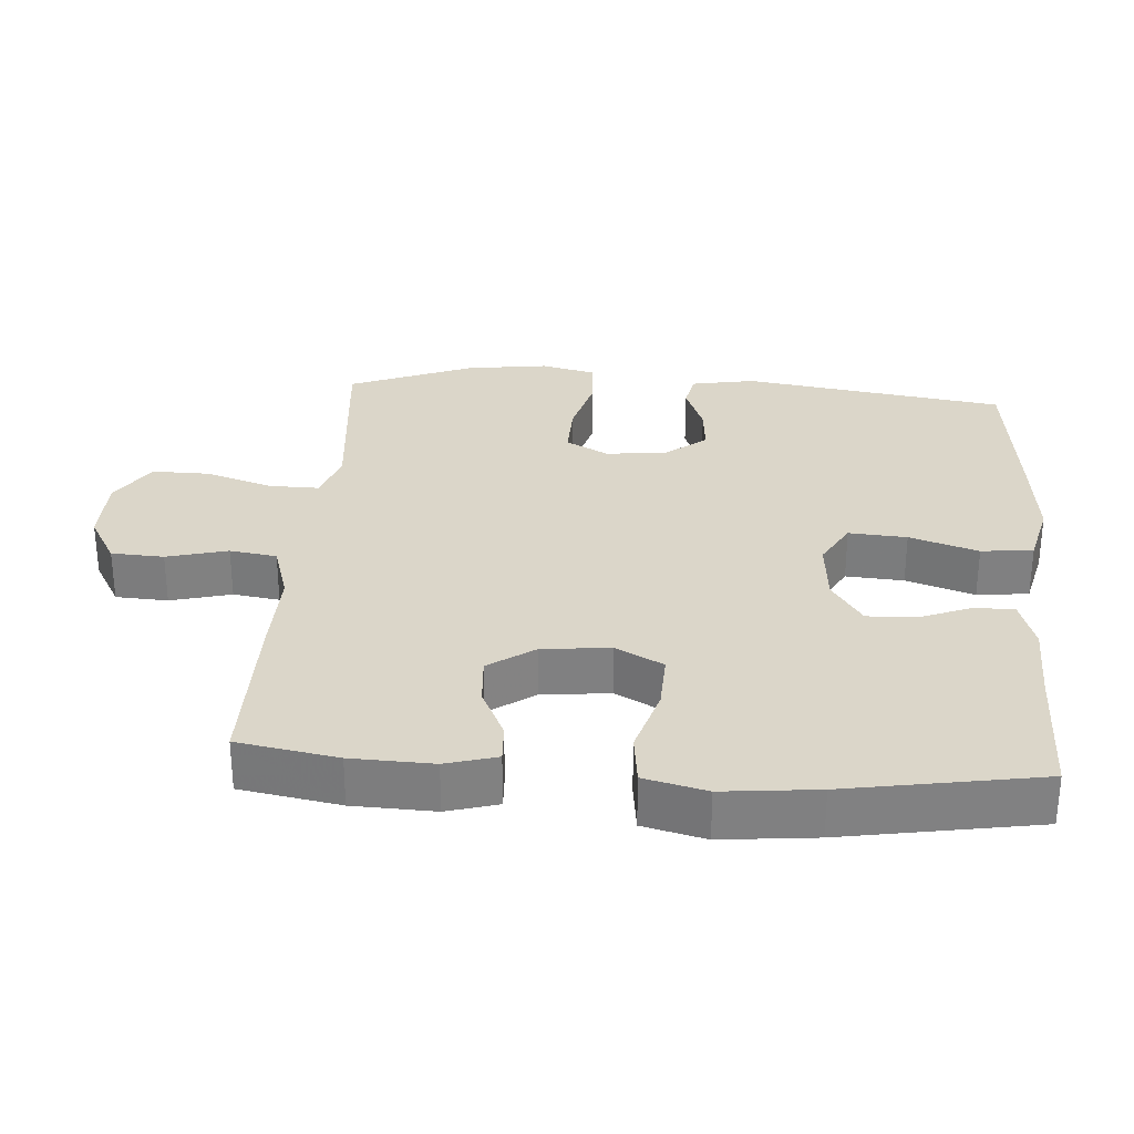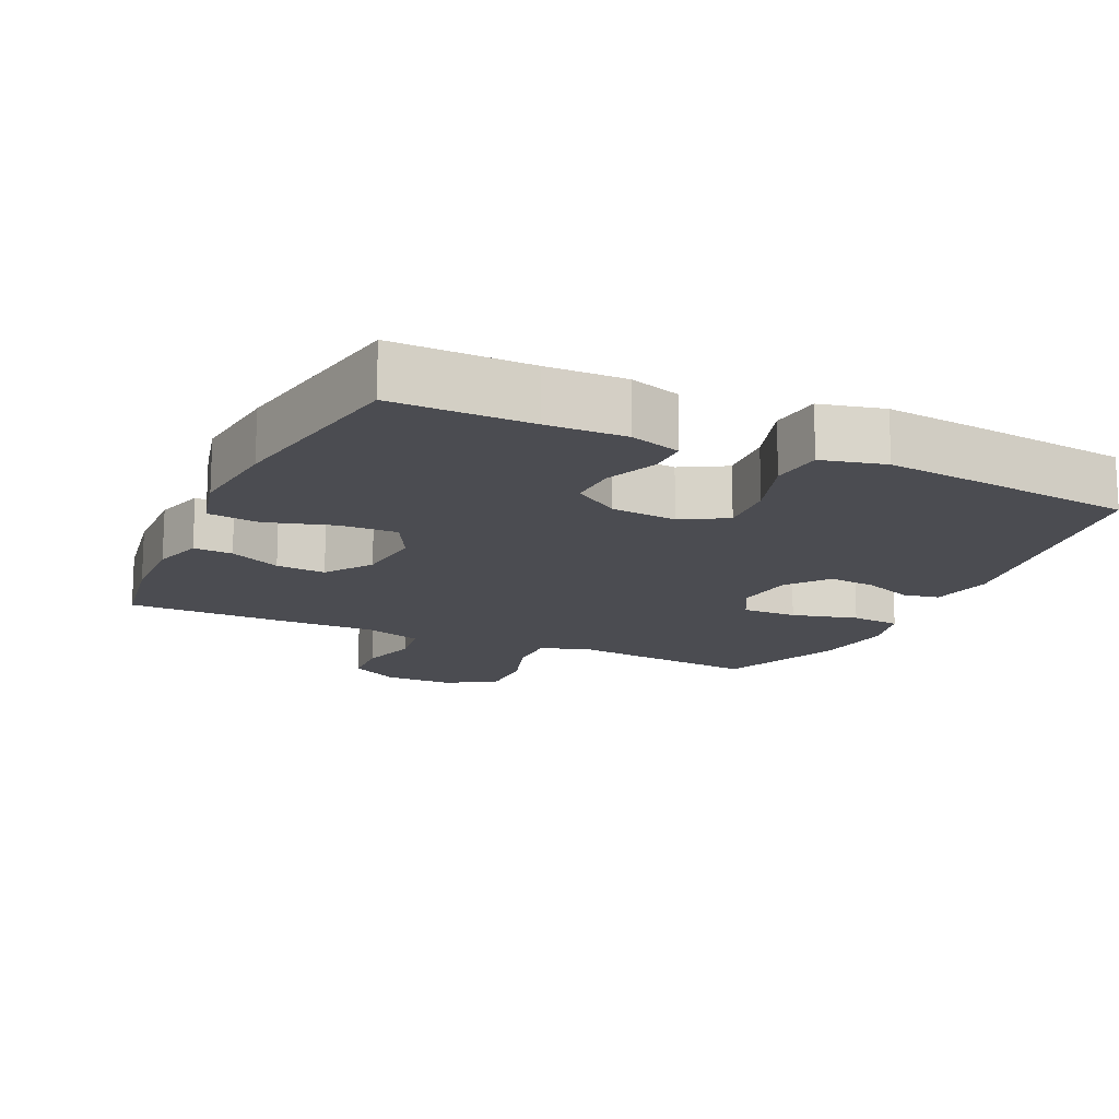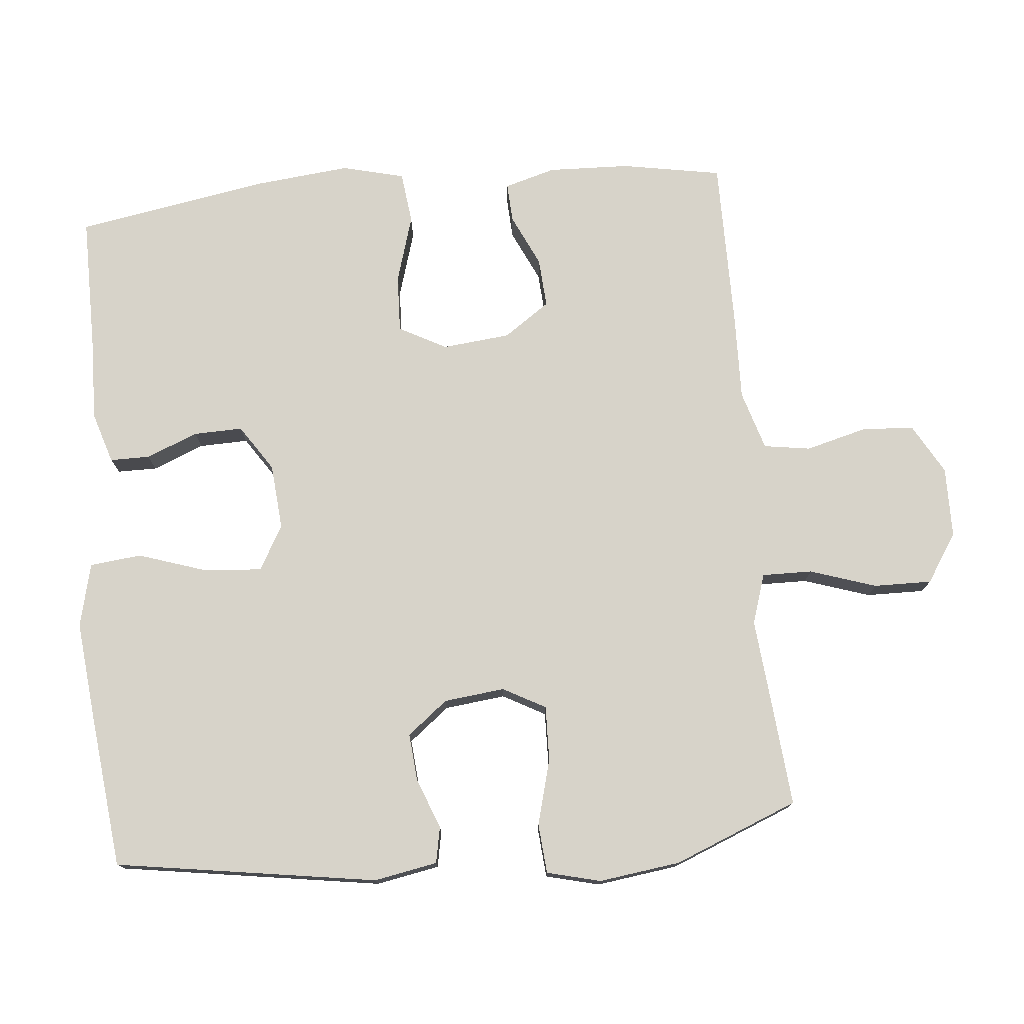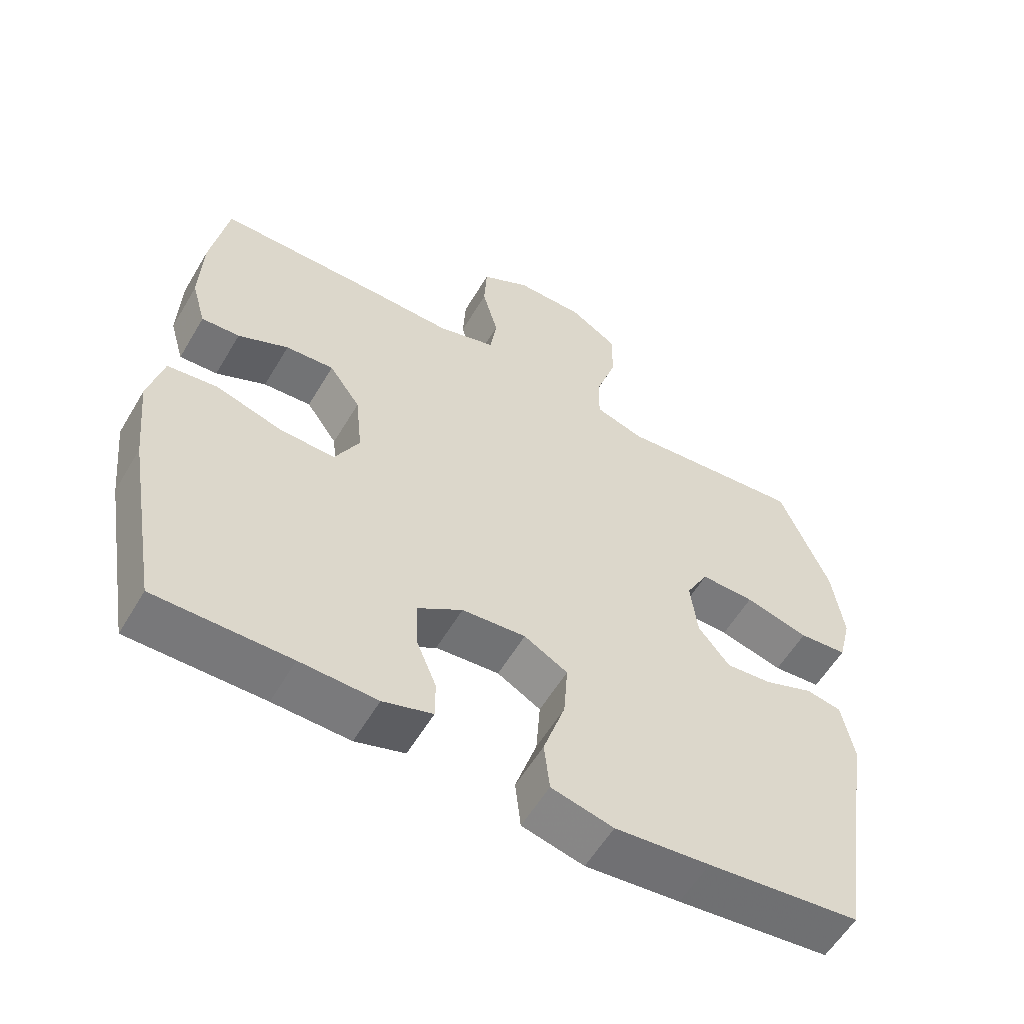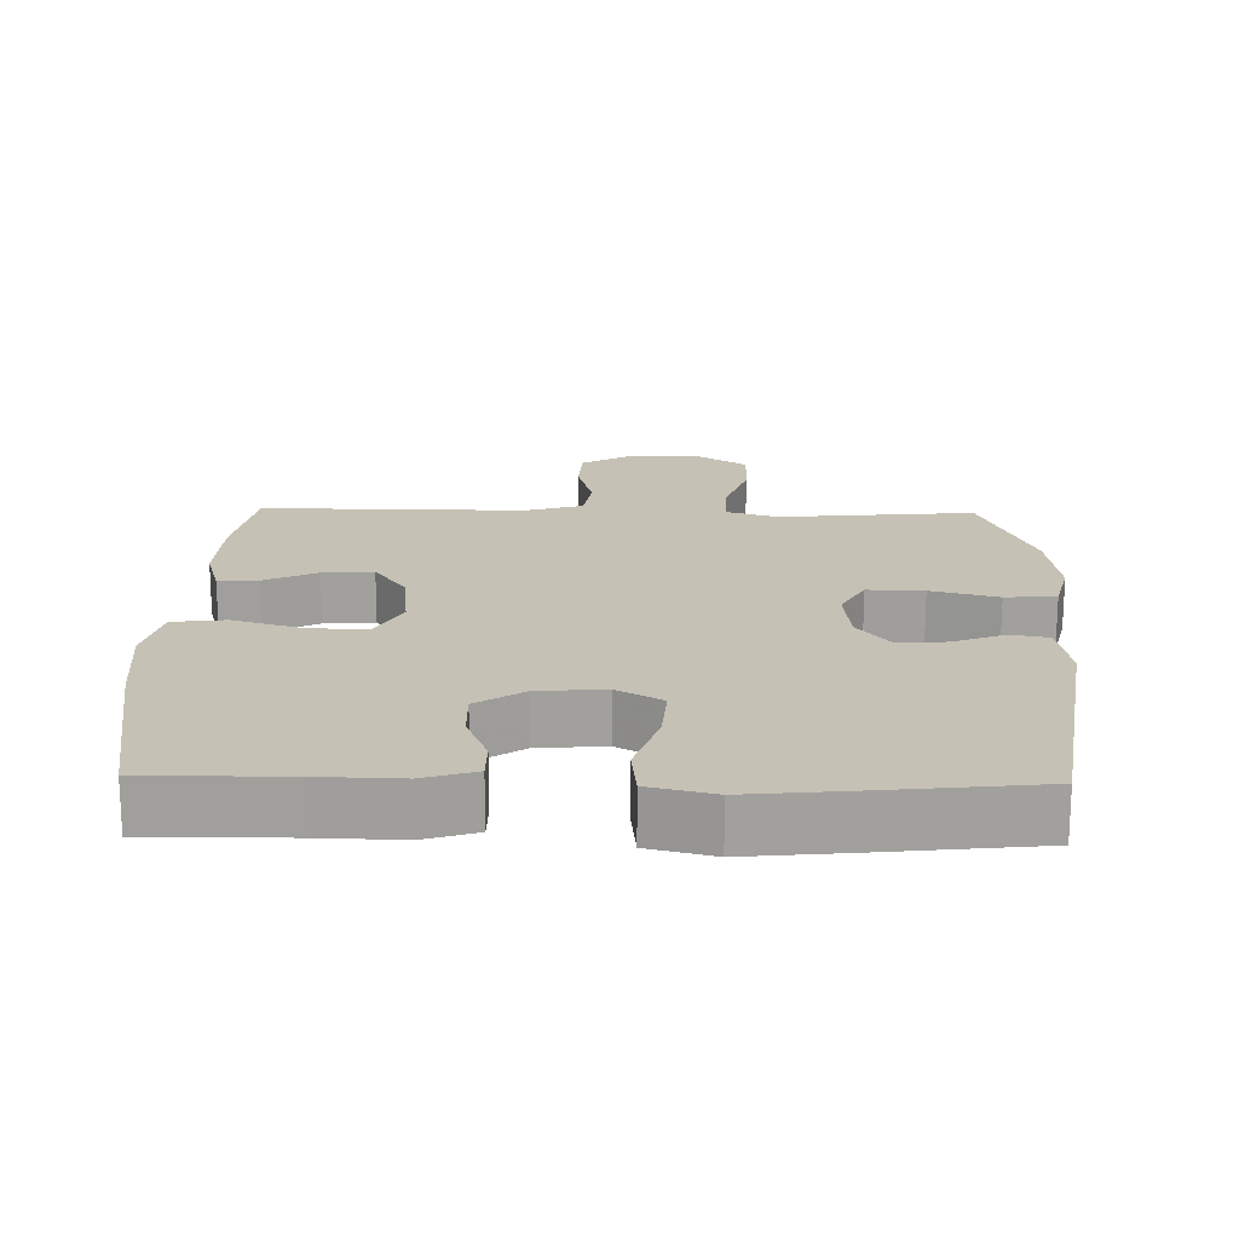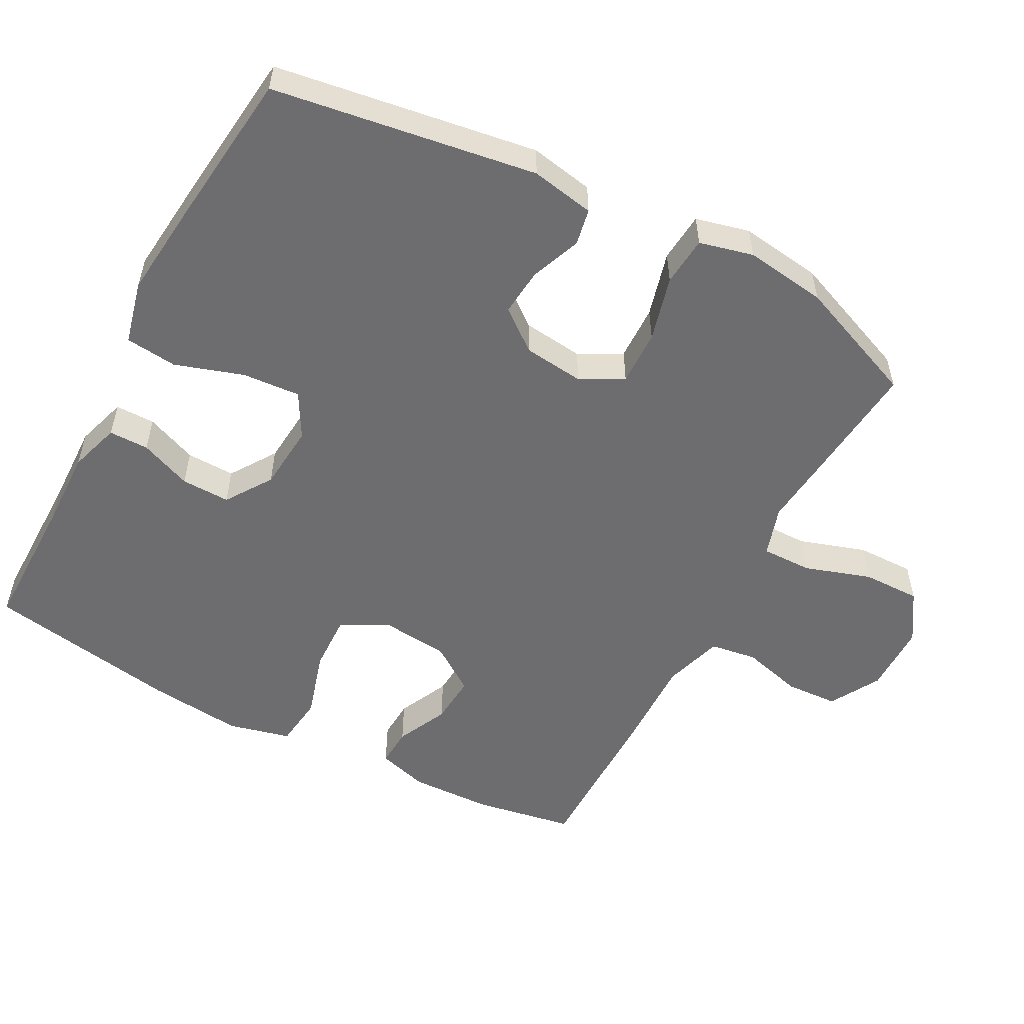
<metadata>
{"format":"obj","ext":"obj","renderer":"f3d","projection":"perspective","resolution":1024,"background":"white","views":[{"elev":30.0,"azim":94.2,"up":"+Y"},{"elev":-15.4,"azim":155.0,"up":"+Y"},{"elev":76.3,"azim":-95.2,"up":"+Y"},{"elev":-57.6,"azim":149.6,"up":"+Z"},{"elev":18.7,"azim":-178.7,"up":"+Y"},{"elev":-54.1,"azim":-118.0,"up":"+Y"}]}
</metadata>
<code>
v 0.5 0.07 -0.5
v 0.302 0.07 -0.499
v 0.189 0.07 -0.502
v 0.116 0.07 -0.479
v 0.116 0.07 -0.422
v 0.146 0.07 -0.348
v 0.148 0.07 -0.278
v 0.082 0.07 -0.234
v -0.012 0.07 -0.226
v -0.076 0.07 -0.262
v -0.07 0.07 -0.345
v -0.038 0.07 -0.443
v -0.046 0.07 -0.517
v -0.137 0.07 -0.539
v -0.276 0.07 -0.525
v -0.5 0.07 -0.5
v -0.557 0.07 -0.124
v -0.54 0.07 -0.033
v -0.488 0.07 -0.023
v -0.416 0.07 -0.051
v -0.348 0.07 -0.057
v -0.302 0.07 0.001
v -0.292 0.07 0.088
v -0.325 0.07 0.149
v -0.404 0.07 0.147
v -0.498 0.07 0.122
v -0.569 0.07 0.128
v -0.588 0.07 0.205
v -0.572 0.07 0.322
v -0.5 0.07 0.5
v -0.339 0.07 0.485
v -0.226 0.07 0.474
v -0.154 0.07 0.497
v -0.155 0.07 0.569
v -0.186 0.07 0.664
v -0.187 0.07 0.747
v -0.117 0.07 0.792
v -0.016 0.07 0.793
v 0.056 0.07 0.752
v 0.06 0.07 0.677
v 0.037 0.07 0.59
v 0.047 0.07 0.523
v 0.132 0.07 0.497
v 0.259 0.07 0.5
v 0.5 0.07 0.5
v 0.525 0.07 0.357
v 0.529 0.07 0.24
v 0.508 0.07 0.167
v 0.452 0.07 0.17
v 0.378 0.07 0.205
v 0.307 0.07 0.21
v 0.261 0.07 0.144
v 0.251 0.07 0.047
v 0.287 0.07 -0.021
v 0.369 0.07 -0.018
v 0.466 0.07 0.011
v 0.54 0.07 0.002
v 0.562 0.07 -0.087
v 0.548 0.07 -0.222
v 0.5 0 -0.5
v 0.302 0 -0.499
v 0.189 0 -0.502
v 0.116 0 -0.479
v 0.116 0 -0.422
v 0.146 0 -0.348
v 0.148 0 -0.278
v 0.082 0 -0.234
v -0.012 0 -0.226
v -0.076 0 -0.262
v -0.07 0 -0.345
v -0.038 0 -0.443
v -0.046 0 -0.517
v -0.137 0 -0.539
v -0.276 0 -0.525
v -0.5 0 -0.5
v -0.557 0 -0.124
v -0.54 0 -0.033
v -0.488 0 -0.023
v -0.416 0 -0.051
v -0.348 0 -0.057
v -0.302 0 0.001
v -0.292 0 0.088
v -0.325 0 0.149
v -0.404 0 0.147
v -0.498 0 0.122
v -0.569 0 0.128
v -0.588 0 0.205
v -0.572 0 0.322
v -0.5 0 0.5
v -0.339 0 0.485
v -0.226 0 0.474
v -0.154 0 0.497
v -0.155 0 0.569
v -0.186 0 0.664
v -0.187 0 0.747
v -0.117 0 0.792
v -0.016 0 0.793
v 0.056 0 0.752
v 0.06 0 0.677
v 0.037 0 0.59
v 0.047 0 0.523
v 0.132 0 0.497
v 0.259 0 0.5
v 0.5 0 0.5
v 0.525 0 0.357
v 0.529 0 0.24
v 0.508 0 0.167
v 0.452 0 0.17
v 0.378 0 0.205
v 0.307 0 0.21
v 0.261 0 0.144
v 0.251 0 0.047
v 0.287 0 -0.021
v 0.369 0 -0.018
v 0.466 0 0.011
v 0.54 0 0.002
v 0.562 0 -0.087
v 0.548 0 -0.222
f 58 59 1 2
f 55 56 57 58
f 54 55 58 2
f 53 54 2 3
f 52 53 3 4
f 47 48 49 50
f 47 50 51
f 46 47 51
f 43 44 45 46
f 42 43 46 51
f 38 39 40 41
f 38 41 42
f 37 38 42
f 34 35 36 37
f 33 34 37 42
f 32 33 42 51
f 25 26 27 28
f 24 25 28 29
f 17 18 19 20
f 17 20 21
f 16 17 21
f 15 16 21 22
f 11 12 13 14
f 10 11 14 15
f 4 5 6
f 52 4 6
f 52 6 7
f 31 32 51 52
f 31 52 7 8
f 24 29 30 31
f 23 24 31 8
f 10 15 22 23
f 9 10 23
f 8 9 23
f 61 60 118 117
f 117 116 115 114
f 61 117 114 113
f 62 61 113 112
f 63 62 112 111
f 109 108 107 106
f 110 109 106
f 110 106 105
f 105 104 103 102
f 110 105 102 101
f 100 99 98 97
f 101 100 97
f 101 97 96
f 96 95 94 93
f 101 96 93 92
f 110 101 92 91
f 87 86 85 84
f 88 87 84 83
f 79 78 77 76
f 80 79 76
f 80 76 75
f 81 80 75 74
f 73 72 71 70
f 74 73 70 69
f 65 64 63
f 65 63 111
f 66 65 111
f 111 110 91 90
f 67 66 111 90
f 90 89 88 83
f 67 90 83 82
f 82 81 74 69
f 82 69 68
f 82 68 67
f 1 60 61 2
f 2 61 62 3
f 3 62 63 4
f 4 63 64 5
f 5 64 65 6
f 6 65 66 7
f 7 66 67 8
f 8 67 68 9
f 9 68 69 10
f 10 69 70 11
f 11 70 71 12
f 12 71 72 13
f 13 72 73 14
f 14 73 74 15
f 15 74 75 16
f 16 75 76 17
f 17 76 77 18
f 18 77 78 19
f 19 78 79 20
f 20 79 80 21
f 21 80 81 22
f 22 81 82 23
f 23 82 83 24
f 24 83 84 25
f 25 84 85 26
f 26 85 86 27
f 27 86 87 28
f 28 87 88 29
f 29 88 89 30
f 30 89 90 31
f 31 90 91 32
f 32 91 92 33
f 33 92 93 34
f 34 93 94 35
f 35 94 95 36
f 36 95 96 37
f 37 96 97 38
f 38 97 98 39
f 39 98 99 40
f 40 99 100 41
f 41 100 101 42
f 42 101 102 43
f 43 102 103 44
f 44 103 104 45
f 45 104 105 46
f 46 105 106 47
f 47 106 107 48
f 48 107 108 49
f 49 108 109 50
f 50 109 110 51
f 51 110 111 52
f 52 111 112 53
f 53 112 113 54
f 54 113 114 55
f 55 114 115 56
f 56 115 116 57
f 57 116 117 58
f 58 117 118 59
f 59 118 60 1

</code>
